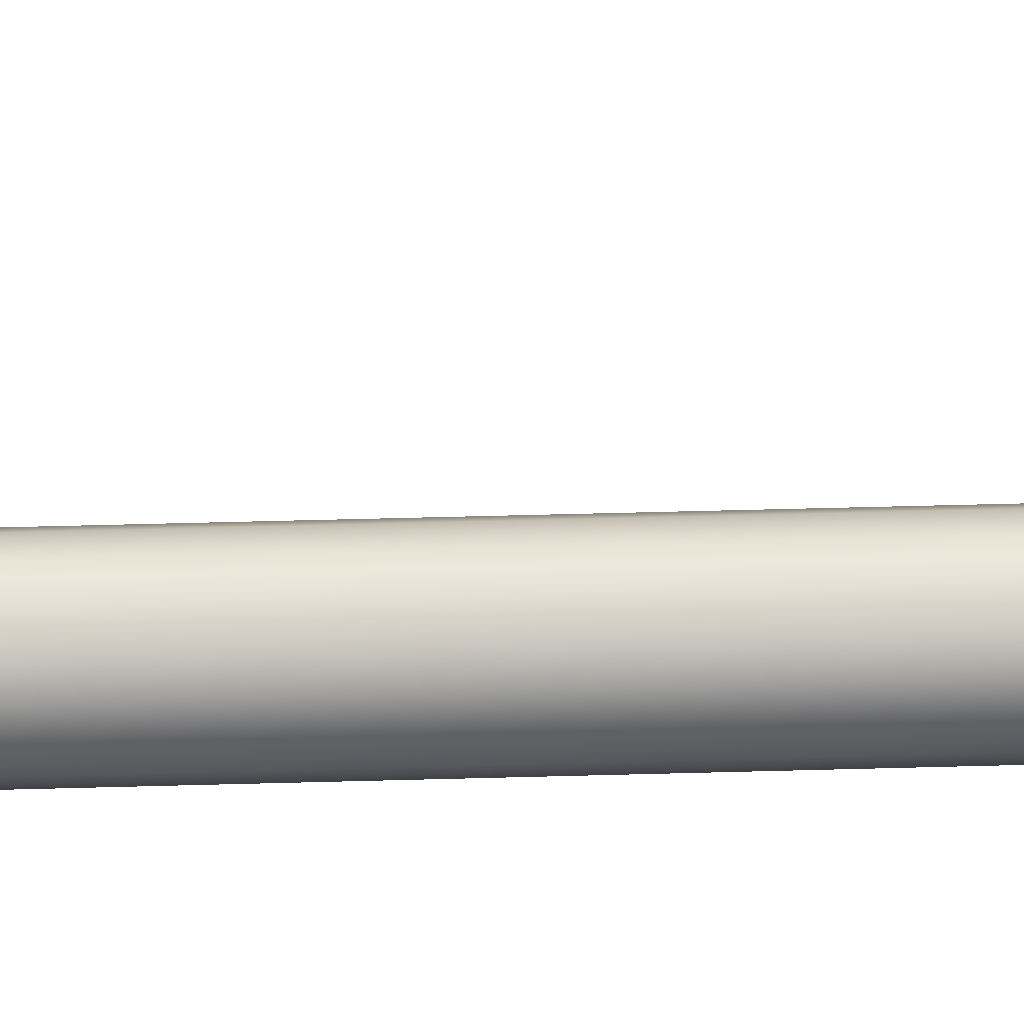
<metadata>
{"format":"obj","ext":"obj","renderer":"f3d","projection":"perspective","resolution":1024,"background":"white","views":[{"elev":39.7,"azim":-92.1,"up":"+Z"}]}
</metadata>
<code>
v 15.18 147.3 -6.034
v 15.18 147.2 -5.741
v 15.18 147.5 -5.741
v 22.61 147.3 -6.034
v 22.61 147.2 -5.741
v 22.61 147.5 -5.741
v 15.18 147.7 -6.034
v 22.61 147.7 -6.034
v 15.18 147.9 -5.741
v 22.61 147.9 -5.741
v 15.18 147.7 -5.447
v 22.61 147.7 -5.447
v 15.18 147.3 -5.447
v 22.61 147.3 -5.447
v 15.18 157.8 -6.034
v 15.18 157.6 -5.741
v 15.18 158 -5.741
v 22.61 157.8 -6.034
v 22.61 157.6 -5.741
v 22.61 158 -5.741
v 15.18 158.2 -6.034
v 22.61 158.2 -6.034
v 15.18 158.3 -5.741
v 22.61 158.3 -5.741
v 15.18 158.2 -5.447
v 22.61 158.2 -5.447
v 15.18 157.8 -5.447
v 22.61 157.8 -5.447
v 15.18 147.3 5.432
v 15.18 147.2 5.726
v 15.18 147.5 5.726
v 22.61 147.3 5.432
v 22.61 147.2 5.726
v 22.61 147.5 5.726
v 15.18 147.7 5.432
v 22.61 147.7 5.432
v 15.18 147.9 5.726
v 22.61 147.9 5.726
v 15.18 147.7 6.019
v 22.61 147.7 6.019
v 15.18 147.3 6.019
v 22.61 147.3 6.019
v 15.18 157.8 5.432
v 15.18 157.6 5.726
v 15.18 158 5.726
v 22.61 157.8 5.432
v 22.61 157.6 5.726
v 22.61 158 5.726
v 15.18 158.2 5.432
v 22.61 158.2 5.432
v 15.18 158.3 5.726
v 22.61 158.3 5.726
v 15.18 158.2 6.019
v 22.61 158.2 6.019
v 15.18 157.8 6.019
v 22.61 157.8 6.019
v 5.335 -60.68 -6.034
v 5.504 -60.68 -5.741
v 5.166 -60.68 -5.741
v 5.335 -53.25 -6.034
v 5.504 -53.25 -5.741
v 5.166 -53.25 -5.741
v 4.996 -60.68 -6.034
v 4.996 -53.25 -6.034
v 4.827 -60.68 -5.741
v 4.827 -53.25 -5.741
v 4.996 -60.68 -5.447
v 4.996 -53.25 -5.447
v 5.335 -60.68 -5.447
v 5.335 -53.25 -5.447
v -5.133 -60.68 -6.034
v -4.963 -60.68 -5.741
v -5.302 -60.68 -5.741
v -5.133 -53.25 -6.034
v -4.963 -53.25 -5.741
v -5.302 -53.25 -5.741
v -5.471 -60.68 -6.034
v -5.471 -53.25 -6.034
v -5.641 -60.68 -5.741
v -5.641 -53.25 -5.741
v -5.471 -60.68 -5.447
v -5.471 -53.25 -5.447
v -5.133 -60.68 -5.447
v -5.133 -53.25 -5.447
v 5.335 -60.68 5.432
v 5.504 -60.68 5.726
v 5.166 -60.68 5.726
v 5.335 -53.25 5.432
v 5.504 -53.25 5.726
v 5.166 -53.25 5.726
v 4.996 -60.68 5.432
v 4.996 -53.25 5.432
v 4.827 -60.68 5.726
v 4.827 -53.25 5.726
v 4.996 -60.68 6.019
v 4.996 -53.25 6.019
v 5.335 -60.68 6.019
v 5.335 -53.25 6.019
v -5.133 -60.68 5.432
v -4.963 -60.68 5.726
v -5.302 -60.68 5.726
v -5.133 -53.25 5.432
v -4.963 -53.25 5.726
v -5.302 -53.25 5.726
v -5.471 -60.68 5.432
v -5.471 -53.25 5.432
v -5.641 -60.68 5.726
v -5.641 -53.25 5.726
v -5.471 -60.68 6.019
v -5.471 -53.25 6.019
v -5.133 -60.68 6.019
v -5.133 -53.25 6.019
v 5.335 128.5 -6.034
v 5.504 128.5 -5.741
v 5.166 128.5 -5.741
v 5.335 136 -6.034
v 5.504 136 -5.741
v 5.166 136 -5.741
v 4.996 128.5 -6.034
v 4.996 136 -6.034
v 4.827 128.5 -5.741
v 4.827 136 -5.741
v 4.996 128.5 -5.447
v 4.996 136 -5.447
v 5.335 128.5 -5.447
v 5.335 136 -5.447
v -5.133 128.5 -6.034
v -4.963 128.5 -5.741
v -5.302 128.5 -5.741
v -5.133 136 -6.034
v -4.963 136 -5.741
v -5.302 136 -5.741
v -5.471 128.5 -6.034
v -5.471 136 -6.034
v -5.641 128.5 -5.741
v -5.641 136 -5.741
v -5.471 128.5 -5.447
v -5.471 136 -5.447
v -5.133 128.5 -5.447
v -5.133 136 -5.447
v 5.335 128.5 5.432
v 5.504 128.5 5.726
v 5.166 128.5 5.726
v 5.335 136 5.432
v 5.504 136 5.726
v 5.166 136 5.726
v 4.996 128.5 5.432
v 4.996 136 5.432
v 4.827 128.5 5.726
v 4.827 136 5.726
v 4.996 128.5 6.019
v 4.996 136 6.019
v 5.335 128.5 6.019
v 5.335 136 6.019
v -5.133 128.5 5.432
v -4.963 128.5 5.726
v -5.302 128.5 5.726
v -5.133 136 5.432
v -4.963 136 5.726
v -5.302 136 5.726
v -5.471 128.5 5.432
v -5.471 136 5.432
v -5.641 128.5 5.726
v -5.641 136 5.726
v -5.471 128.5 6.019
v -5.471 136 6.019
v -5.133 128.5 6.019
v -5.133 136 6.019
v 15.53 145 -3.215
v 15.53 144.4 0
v 15.53 152.8 0
v 22.22 145 -3.215
v 22.22 144.4 0
v 22.22 152.8 0
v 15.53 146.8 -5.94
v 22.22 146.8 -5.94
v 15.53 149.6 -7.761
v 22.22 149.6 -7.761
v 15.53 152.8 -8.4
v 22.22 152.8 -8.4
v 15.53 156 -7.761
v 22.22 156 -7.761
v 15.53 158.7 -5.94
v 22.22 158.7 -5.94
v 15.53 160.5 -3.215
v 22.22 160.5 -3.215
v 15.53 161.2 0
v 22.22 161.2 0
v 15.53 160.5 3.215
v 22.22 160.5 3.215
v 15.53 158.7 5.94
v 22.22 158.7 5.94
v 15.53 156 7.761
v 22.22 156 7.761
v 15.53 152.8 8.4
v 22.22 152.8 8.4
v 15.53 149.6 7.761
v 22.22 149.6 7.761
v 15.53 146.8 5.94
v 22.22 146.8 5.94
v 15.53 145 3.215
v 22.22 145 3.215
v 7.761 -60.35 -3.215
v 8.4 -60.35 0
v 0 -60.35 0
v 7.761 -53.66 -3.215
v 8.4 -53.66 0
v 0 -53.66 0
v 5.94 -60.35 -5.94
v 5.94 -53.66 -5.94
v 3.215 -60.35 -7.761
v 3.215 -53.66 -7.761
v 0 -60.35 -8.4
v 0 -53.66 -8.4
v -3.215 -60.35 -7.761
v -3.215 -53.66 -7.761
v -5.94 -60.35 -5.94
v -5.94 -53.66 -5.94
v -7.761 -60.35 -3.215
v -7.761 -53.66 -3.215
v -8.4 -60.35 0
v -8.4 -53.66 0
v -7.761 -60.35 3.215
v -7.761 -53.66 3.215
v -5.94 -60.35 5.94
v -5.94 -53.66 5.94
v -3.215 -60.35 7.761
v -3.215 -53.66 7.761
v 0 -60.35 8.4
v 0 -53.66 8.4
v 3.215 -60.35 7.761
v 3.215 -53.66 7.761
v 5.94 -60.35 5.94
v 5.94 -53.66 5.94
v 7.761 -60.35 3.215
v 7.761 -53.66 3.215
v 7.761 128.9 -3.215
v 8.4 128.9 0
v 0 128.9 0
v 7.761 135.6 -3.215
v 8.4 135.6 0
v 0 135.6 0
v 5.94 128.9 -5.94
v 5.94 135.6 -5.94
v 3.215 128.9 -7.761
v 3.215 135.6 -7.761
v 0 128.9 -8.4
v 0 135.6 -8.4
v -3.215 128.9 -7.761
v -3.215 135.6 -7.761
v -5.94 128.9 -5.94
v -5.94 135.6 -5.94
v -7.761 128.9 -3.215
v -7.761 135.6 -3.215
v -8.4 128.9 0
v -8.4 135.6 0
v -7.761 128.9 3.215
v -7.761 135.6 3.215
v -5.94 128.9 5.94
v -5.94 135.6 5.94
v -3.215 128.9 7.761
v -3.215 135.6 7.761
v 0 128.9 8.4
v 0 135.6 8.4
v 3.215 128.9 7.761
v 3.215 135.6 7.761
v 5.94 128.9 5.94
v 5.94 135.6 5.94
v 7.761 128.9 3.215
v 7.761 135.6 3.215
v 4.475 -57.39 -1.854
v 4.844 -57.39 0
v 0 -57.39 0
v 6.793 -67.19 -2.814
v 6.793 143.7 -2.814
v 7.352 143.7 0
v 7.352 -67.19 0
v 22.11 148.4 -1.854
v 22.11 152.9 0
v 22.11 148 0
v 3.425 -57.39 -3.425
v 5.199 -67.19 -5.199
v 5.199 143.7 -5.199
v 22.11 149.4 -3.425
v 1.854 -57.39 -4.475
v 2.814 -67.19 -6.793
v 2.814 143.7 -6.793
v 22.11 151 -4.475
v 0 -57.39 -4.844
v 0 -67.19 -7.352
v 0 143.7 -7.352
v 22.11 152.9 -4.844
v -1.854 -57.39 -4.475
v -2.814 -67.19 -6.793
v -2.814 143.7 -6.793
v 22.11 154.7 -4.475
v -3.425 -57.39 -3.425
v -5.199 -67.19 -5.199
v -5.199 143.7 -5.199
v 22.11 156.3 -3.425
v -4.475 -57.39 -1.854
v -6.793 -67.19 -2.814
v -6.793 143.7 -2.814
v 22.11 157.3 -1.854
v -4.844 -57.39 0
v -7.352 -67.19 0
v -7.352 143.7 0
v 22.11 157.7 0
v -4.475 -57.39 1.854
v -6.793 -67.19 2.814
v -6.793 143.7 2.814
v 22.11 157.3 1.854
v -3.425 -57.39 3.425
v -5.199 -67.19 5.199
v -5.199 143.7 5.199
v 22.11 156.3 3.425
v -1.854 -57.39 4.475
v -2.814 -67.19 6.793
v -2.814 143.7 6.793
v 22.11 154.7 4.475
v 0 -57.39 4.844
v 0 -67.19 7.352
v 0 143.7 7.352
v 22.11 152.9 4.844
v 1.854 -57.39 4.475
v 2.814 -67.19 6.793
v 2.814 143.7 6.793
v 22.11 151 4.475
v 3.425 -57.39 3.425
v 5.199 -67.19 5.199
v 5.199 143.7 5.199
v 22.11 149.4 3.425
v 4.475 -57.39 1.854
v 6.793 -67.19 2.814
v 6.793 143.7 2.814
v 22.11 148.4 1.854
v 7.674 144.8 0
v 7.19 145.1 -2.814
v 5.81 145.9 -5.199
v 3.744 147.1 -6.793
v 1.307 148.5 -7.352
v -1.129 149.9 -6.793
v -3.195 151.1 -5.199
v -4.575 151.9 -2.814
v -5.06 152.2 0
v -4.575 151.9 2.814
v -3.195 151.1 5.199
v -1.129 149.9 6.793
v 1.307 148.5 7.352
v 3.744 147.1 6.793
v 5.81 145.9 5.199
v 7.19 145.1 2.814
v 8.627 145.5 0
v 8.347 145.9 -2.814
v 7.55 147.3 -5.199
v 6.358 149.4 -6.793
v 4.951 151.8 -7.352
v 3.544 154.3 -6.793
v 2.352 156.3 -5.199
v 1.555 157.7 -2.814
v 1.275 158.2 0
v 1.555 157.7 2.814
v 2.352 156.3 5.199
v 3.544 154.3 6.793
v 4.951 151.8 7.352
v 6.358 149.4 6.793
v 7.55 147.3 5.199
v 8.347 145.9 2.814
v 9.925 145.5 0
v 9.925 146.1 -2.814
v 9.925 147.7 -5.199
v 9.925 150.1 -6.793
v 9.925 152.9 -7.352
v 9.925 155.7 -6.793
v 9.925 158.1 -5.199
v 9.925 159.7 -2.814
v 9.925 160.2 0
v 9.925 159.7 2.814
v 9.925 158.1 5.199
v 9.925 155.7 6.793
v 9.925 152.9 7.352
v 9.925 150.1 6.793
v 9.925 147.7 5.199
v 9.925 146.1 2.814
v 31.91 145.5 0
v 31.91 146.1 -2.814
v 31.91 147.7 -5.199
v 31.91 150.1 -6.793
v 31.91 152.9 -7.352
v 31.91 155.7 -6.793
v 31.91 158.1 -5.199
v 31.91 159.7 -2.814
v 31.91 160.2 0
v 31.91 159.7 2.814
v 31.91 158.1 5.199
v 31.91 155.7 6.793
v 31.91 152.9 7.352
v 31.91 150.1 6.793
v 31.91 147.7 5.199
v 31.91 146.1 2.814
v 4.475 -67.19 -1.854
v 4.844 -67.19 0
v 3.425 -67.19 -3.425
v 1.854 -67.19 -4.475
v 0 -67.19 -4.844
v -1.854 -67.19 -4.475
v -3.425 -67.19 -3.425
v -4.475 -67.19 -1.854
v -4.844 -67.19 0
v -4.475 -67.19 1.854
v -3.425 -67.19 3.425
v -1.854 -67.19 4.475
v 0 -67.19 4.844
v 1.854 -67.19 4.475
v 3.425 -67.19 3.425
v 4.475 -67.19 1.854
v 31.91 148 0
v 31.91 148.4 -1.854
v 31.91 149.4 -3.425
v 31.91 151 -4.475
v 31.91 152.9 -4.844
v 31.91 154.7 -4.475
v 31.91 156.3 -3.425
v 31.91 157.3 -1.854
v 31.91 157.7 0
v 31.91 157.3 1.854
v 31.91 156.3 3.425
v 31.91 154.7 4.475
v 31.91 152.9 4.844
v 31.91 151 4.475
v 31.91 149.4 3.425
v 31.91 148.4 1.854
g Rusty_Pipe
f 1 2 3
f 2 1 4
f 4 5 2
f 4 6 5
f 7 1 3
f 1 7 8
f 8 4 1
f 8 6 4
f 9 7 3
f 7 9 10
f 10 8 7
f 10 6 8
f 11 9 3
f 9 11 12
f 12 10 9
f 12 6 10
f 13 11 3
f 11 13 14
f 14 12 11
f 14 6 12
f 2 13 3
f 13 2 5
f 5 14 13
f 5 6 14
f 15 16 17
f 16 15 18
f 18 19 16
f 18 20 19
f 21 15 17
f 15 21 22
f 22 18 15
f 22 20 18
f 23 21 17
f 21 23 24
f 24 22 21
f 24 20 22
f 25 23 17
f 23 25 26
f 26 24 23
f 26 20 24
f 27 25 17
f 25 27 28
f 28 26 25
f 28 20 26
f 16 27 17
f 27 16 19
f 19 28 27
f 19 20 28
f 29 30 31
f 30 29 32
f 32 33 30
f 32 34 33
f 35 29 31
f 29 35 36
f 36 32 29
f 36 34 32
f 37 35 31
f 35 37 38
f 38 36 35
f 38 34 36
f 39 37 31
f 37 39 40
f 40 38 37
f 40 34 38
f 41 39 31
f 39 41 42
f 42 40 39
f 42 34 40
f 30 41 31
f 41 30 33
f 33 42 41
f 33 34 42
f 43 44 45
f 44 43 46
f 46 47 44
f 46 48 47
f 49 43 45
f 43 49 50
f 50 46 43
f 50 48 46
f 51 49 45
f 49 51 52
f 52 50 49
f 52 48 50
f 53 51 45
f 51 53 54
f 54 52 51
f 54 48 52
f 55 53 45
f 53 55 56
f 56 54 53
f 56 48 54
f 44 55 45
f 55 44 47
f 47 56 55
f 47 48 56
f 57 58 59
f 58 57 60
f 60 61 58
f 60 62 61
f 63 57 59
f 57 63 64
f 64 60 57
f 64 62 60
f 65 63 59
f 63 65 66
f 66 64 63
f 66 62 64
f 67 65 59
f 65 67 68
f 68 66 65
f 68 62 66
f 69 67 59
f 67 69 70
f 70 68 67
f 70 62 68
f 58 69 59
f 69 58 61
f 61 70 69
f 61 62 70
f 71 72 73
f 72 71 74
f 74 75 72
f 74 76 75
f 77 71 73
f 71 77 78
f 78 74 71
f 78 76 74
f 79 77 73
f 77 79 80
f 80 78 77
f 80 76 78
f 81 79 73
f 79 81 82
f 82 80 79
f 82 76 80
f 83 81 73
f 81 83 84
f 84 82 81
f 84 76 82
f 72 83 73
f 83 72 75
f 75 84 83
f 75 76 84
f 85 86 87
f 86 85 88
f 88 89 86
f 88 90 89
f 91 85 87
f 85 91 92
f 92 88 85
f 92 90 88
f 93 91 87
f 91 93 94
f 94 92 91
f 94 90 92
f 95 93 87
f 93 95 96
f 96 94 93
f 96 90 94
f 97 95 87
f 95 97 98
f 98 96 95
f 98 90 96
f 86 97 87
f 97 86 89
f 89 98 97
f 89 90 98
f 99 100 101
f 100 99 102
f 102 103 100
f 102 104 103
f 105 99 101
f 99 105 106
f 106 102 99
f 106 104 102
f 107 105 101
f 105 107 108
f 108 106 105
f 108 104 106
f 109 107 101
f 107 109 110
f 110 108 107
f 110 104 108
f 111 109 101
f 109 111 112
f 112 110 109
f 112 104 110
f 100 111 101
f 111 100 103
f 103 112 111
f 103 104 112
f 113 114 115
f 114 113 116
f 116 117 114
f 116 118 117
f 119 113 115
f 113 119 120
f 120 116 113
f 120 118 116
f 121 119 115
f 119 121 122
f 122 120 119
f 122 118 120
f 123 121 115
f 121 123 124
f 124 122 121
f 124 118 122
f 125 123 115
f 123 125 126
f 126 124 123
f 126 118 124
f 114 125 115
f 125 114 117
f 117 126 125
f 117 118 126
f 127 128 129
f 128 127 130
f 130 131 128
f 130 132 131
f 133 127 129
f 127 133 134
f 134 130 127
f 134 132 130
f 135 133 129
f 133 135 136
f 136 134 133
f 136 132 134
f 137 135 129
f 135 137 138
f 138 136 135
f 138 132 136
f 139 137 129
f 137 139 140
f 140 138 137
f 140 132 138
f 128 139 129
f 139 128 131
f 131 140 139
f 131 132 140
f 141 142 143
f 142 141 144
f 144 145 142
f 144 146 145
f 147 141 143
f 141 147 148
f 148 144 141
f 148 146 144
f 149 147 143
f 147 149 150
f 150 148 147
f 150 146 148
f 151 149 143
f 149 151 152
f 152 150 149
f 152 146 150
f 153 151 143
f 151 153 154
f 154 152 151
f 154 146 152
f 142 153 143
f 153 142 145
f 145 154 153
f 145 146 154
f 155 156 157
f 156 155 158
f 158 159 156
f 158 160 159
f 161 155 157
f 155 161 162
f 162 158 155
f 162 160 158
f 163 161 157
f 161 163 164
f 164 162 161
f 164 160 162
f 165 163 157
f 163 165 166
f 166 164 163
f 166 160 164
f 167 165 157
f 165 167 168
f 168 166 165
f 168 160 166
f 156 167 157
f 167 156 159
f 159 168 167
f 159 160 168
f 169 170 171
f 170 169 172
f 172 173 170
f 172 174 173
f 175 169 171
f 169 175 176
f 176 172 169
f 176 174 172
f 177 175 171
f 175 177 178
f 178 176 175
f 178 174 176
f 179 177 171
f 177 179 180
f 180 178 177
f 180 174 178
f 181 179 171
f 179 181 182
f 182 180 179
f 182 174 180
f 183 181 171
f 181 183 184
f 184 182 181
f 184 174 182
f 185 183 171
f 183 185 186
f 186 184 183
f 186 174 184
f 187 185 171
f 185 187 188
f 188 186 185
f 188 174 186
f 189 187 171
f 187 189 190
f 190 188 187
f 190 174 188
f 191 189 171
f 189 191 192
f 192 190 189
f 192 174 190
f 193 191 171
f 191 193 194
f 194 192 191
f 194 174 192
f 195 193 171
f 193 195 196
f 196 194 193
f 196 174 194
f 197 195 171
f 195 197 198
f 198 196 195
f 198 174 196
f 199 197 171
f 197 199 200
f 200 198 197
f 200 174 198
f 201 199 171
f 199 201 202
f 202 200 199
f 202 174 200
f 170 201 171
f 201 170 173
f 173 202 201
f 173 174 202
f 203 204 205
f 204 203 206
f 206 207 204
f 206 208 207
f 209 203 205
f 203 209 210
f 210 206 203
f 210 208 206
f 211 209 205
f 209 211 212
f 212 210 209
f 212 208 210
f 213 211 205
f 211 213 214
f 214 212 211
f 214 208 212
f 215 213 205
f 213 215 216
f 216 214 213
f 216 208 214
f 217 215 205
f 215 217 218
f 218 216 215
f 218 208 216
f 219 217 205
f 217 219 220
f 220 218 217
f 220 208 218
f 221 219 205
f 219 221 222
f 222 220 219
f 222 208 220
f 223 221 205
f 221 223 224
f 224 222 221
f 224 208 222
f 225 223 205
f 223 225 226
f 226 224 223
f 226 208 224
f 227 225 205
f 225 227 228
f 228 226 225
f 228 208 226
f 229 227 205
f 227 229 230
f 230 228 227
f 230 208 228
f 231 229 205
f 229 231 232
f 232 230 229
f 232 208 230
f 233 231 205
f 231 233 234
f 234 232 231
f 234 208 232
f 235 233 205
f 233 235 236
f 236 234 233
f 236 208 234
f 204 235 205
f 235 204 207
f 207 236 235
f 207 208 236
f 237 238 239
f 238 237 240
f 240 241 238
f 240 242 241
f 243 237 239
f 237 243 244
f 244 240 237
f 244 242 240
f 245 243 239
f 243 245 246
f 246 244 243
f 246 242 244
f 247 245 239
f 245 247 248
f 248 246 245
f 248 242 246
f 249 247 239
f 247 249 250
f 250 248 247
f 250 242 248
f 251 249 239
f 249 251 252
f 252 250 249
f 252 242 250
f 253 251 239
f 251 253 254
f 254 252 251
f 254 242 252
f 255 253 239
f 253 255 256
f 256 254 253
f 256 242 254
f 257 255 239
f 255 257 258
f 258 256 255
f 258 242 256
f 259 257 239
f 257 259 260
f 260 258 257
f 260 242 258
f 261 259 239
f 259 261 262
f 262 260 259
f 262 242 260
f 263 261 239
f 261 263 264
f 264 262 261
f 264 242 262
f 265 263 239
f 263 265 266
f 266 264 263
f 266 242 264
f 267 265 239
f 265 267 268
f 268 266 265
f 268 242 266
f 269 267 239
f 267 269 270
f 270 268 267
f 270 242 268
f 238 269 239
f 269 238 241
f 241 270 269
f 241 242 270
f 271 272 273
f 277 274 275
f 275 276 277
f 278 279 280
f 281 271 273
f 274 282 283
f 283 275 274
f 284 279 278
f 285 281 273
f 282 286 287
f 287 283 282
f 288 279 284
f 289 285 273
f 286 290 291
f 291 287 286
f 292 279 288
f 293 289 273
f 290 294 295
f 295 291 290
f 296 279 292
f 297 293 273
f 294 298 299
f 299 295 294
f 300 279 296
f 301 297 273
f 298 302 303
f 303 299 298
f 304 279 300
f 305 301 273
f 302 306 307
f 307 303 302
f 308 279 304
f 309 305 273
f 306 310 311
f 311 307 306
f 312 279 308
f 313 309 273
f 310 314 315
f 315 311 310
f 316 279 312
f 317 313 273
f 314 318 319
f 319 315 314
f 320 279 316
f 321 317 273
f 318 322 323
f 323 319 318
f 324 279 320
f 325 321 273
f 322 326 327
f 327 323 322
f 328 279 324
f 329 325 273
f 326 330 331
f 331 327 326
f 332 279 328
f 333 329 273
f 330 334 335
f 335 331 330
f 336 279 332
f 272 333 273
f 334 277 276
f 276 335 334
f 280 279 336
f 338 337 276
f 276 275 338
f 339 338 275
f 275 283 339
f 340 339 283
f 283 287 340
f 341 340 287
f 287 291 341
f 342 341 291
f 291 295 342
f 343 342 295
f 295 299 343
f 344 343 299
f 299 303 344
f 345 344 303
f 303 307 345
f 346 345 307
f 307 311 346
f 347 346 311
f 311 315 347
f 348 347 315
f 315 319 348
f 349 348 319
f 319 323 349
f 350 349 323
f 323 327 350
f 351 350 327
f 327 331 351
f 352 351 331
f 331 335 352
f 337 352 335
f 335 276 337
f 354 353 337
f 337 338 354
f 355 354 338
f 338 339 355
f 356 355 339
f 339 340 356
f 357 356 340
f 340 341 357
f 358 357 341
f 341 342 358
f 359 358 342
f 342 343 359
f 360 359 343
f 343 344 360
f 361 360 344
f 344 345 361
f 362 361 345
f 345 346 362
f 363 362 346
f 346 347 363
f 364 363 347
f 347 348 364
f 365 364 348
f 348 349 365
f 366 365 349
f 349 350 366
f 367 366 350
f 350 351 367
f 368 367 351
f 351 352 368
f 353 368 352
f 352 337 353
f 370 369 353
f 353 354 370
f 371 370 354
f 354 355 371
f 372 371 355
f 355 356 372
f 373 372 356
f 356 357 373
f 374 373 357
f 357 358 374
f 375 374 358
f 358 359 375
f 376 375 359
f 359 360 376
f 377 376 360
f 360 361 377
f 378 377 361
f 361 362 378
f 379 378 362
f 362 363 379
f 380 379 363
f 363 364 380
f 381 380 364
f 364 365 381
f 382 381 365
f 365 366 382
f 383 382 366
f 366 367 383
f 384 383 367
f 367 368 384
f 369 384 368
f 368 353 369
f 386 385 369
f 369 370 386
f 387 386 370
f 370 371 387
f 388 387 371
f 371 372 388
f 389 388 372
f 372 373 389
f 390 389 373
f 373 374 390
f 391 390 374
f 374 375 391
f 392 391 375
f 375 376 392
f 393 392 376
f 376 377 393
f 394 393 377
f 377 378 394
f 395 394 378
f 378 379 395
f 396 395 379
f 379 380 396
f 397 396 380
f 380 381 397
f 398 397 381
f 381 382 398
f 399 398 382
f 382 383 399
f 400 399 383
f 383 384 400
f 385 400 384
f 384 369 385
f 402 401 274
f 274 277 402
f 401 403 282
f 282 274 401
f 403 404 286
f 286 282 403
f 404 405 290
f 290 286 404
f 405 406 294
f 294 290 405
f 406 407 298
f 298 294 406
f 407 408 302
f 302 298 407
f 408 409 306
f 306 302 408
f 409 410 310
f 310 306 409
f 410 411 314
f 314 310 410
f 411 412 318
f 318 314 411
f 412 413 322
f 322 318 412
f 413 414 326
f 326 322 413
f 414 415 330
f 330 326 414
f 415 416 334
f 334 330 415
f 416 402 277
f 277 334 416
f 418 417 385
f 385 386 418
f 419 418 386
f 386 387 419
f 420 419 387
f 387 388 420
f 421 420 388
f 388 389 421
f 422 421 389
f 389 390 422
f 423 422 390
f 390 391 423
f 424 423 391
f 391 392 424
f 425 424 392
f 392 393 425
f 426 425 393
f 393 394 426
f 427 426 394
f 394 395 427
f 428 427 395
f 395 396 428
f 429 428 396
f 396 397 429
f 430 429 397
f 397 398 430
f 431 430 398
f 398 399 431
f 432 431 399
f 399 400 432
f 417 432 400
f 400 385 417
f 272 271 401
f 401 402 272
f 271 281 403
f 403 401 271
f 281 285 404
f 404 403 281
f 285 289 405
f 405 404 285
f 289 293 406
f 406 405 289
f 293 297 407
f 407 406 293
f 297 301 408
f 408 407 297
f 301 305 409
f 409 408 301
f 305 309 410
f 410 409 305
f 309 313 411
f 411 410 309
f 313 317 412
f 412 411 313
f 317 321 413
f 413 412 317
f 321 325 414
f 414 413 321
f 325 329 415
f 415 414 325
f 329 333 416
f 416 415 329
f 333 272 402
f 402 416 333
f 278 280 417
f 417 418 278
f 284 278 418
f 418 419 284
f 288 284 419
f 419 420 288
f 292 288 420
f 420 421 292
f 296 292 421
f 421 422 296
f 300 296 422
f 422 423 300
f 304 300 423
f 423 424 304
f 308 304 424
f 424 425 308
f 312 308 425
f 425 426 312
f 316 312 426
f 426 427 316
f 320 316 427
f 427 428 320
f 324 320 428
f 428 429 324
f 328 324 429
f 429 430 328
f 332 328 430
f 430 431 332
f 336 332 431
f 431 432 336
f 280 336 432
f 432 417 280

</code>
